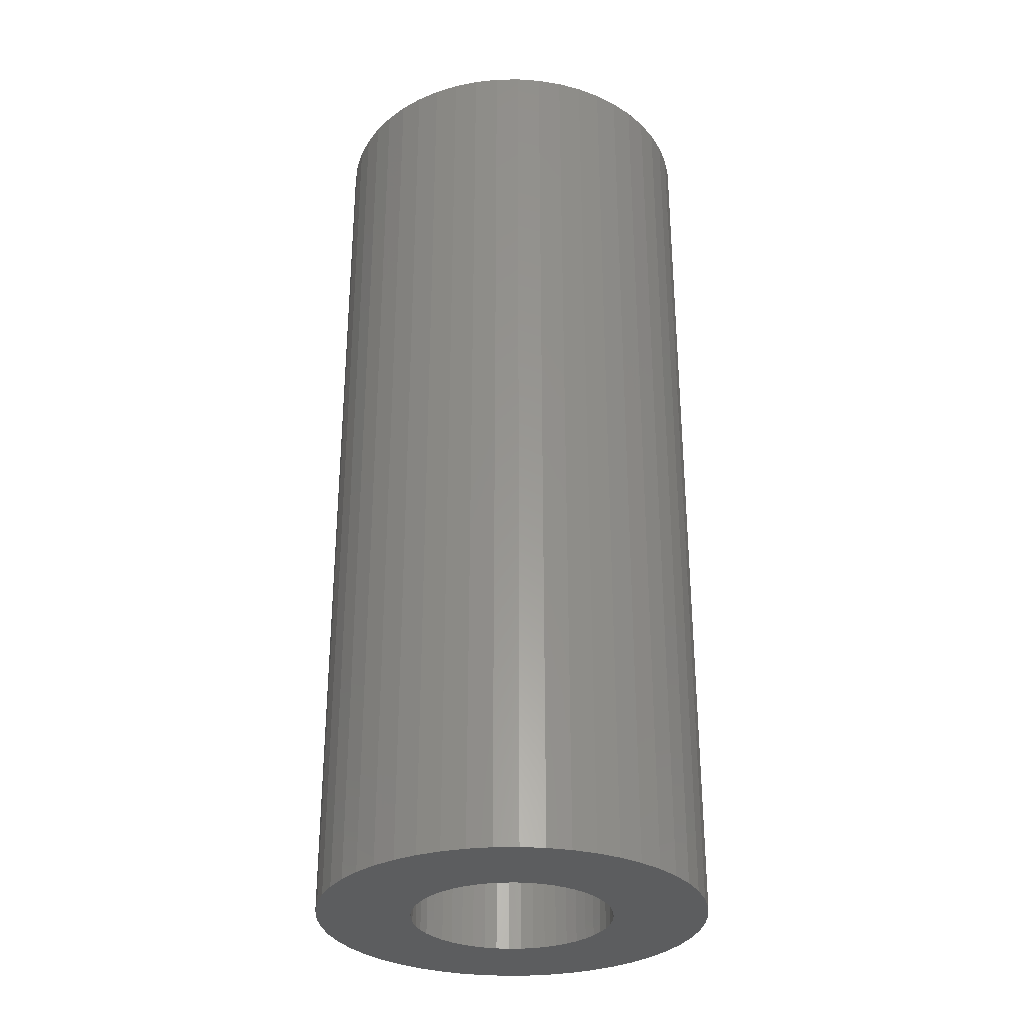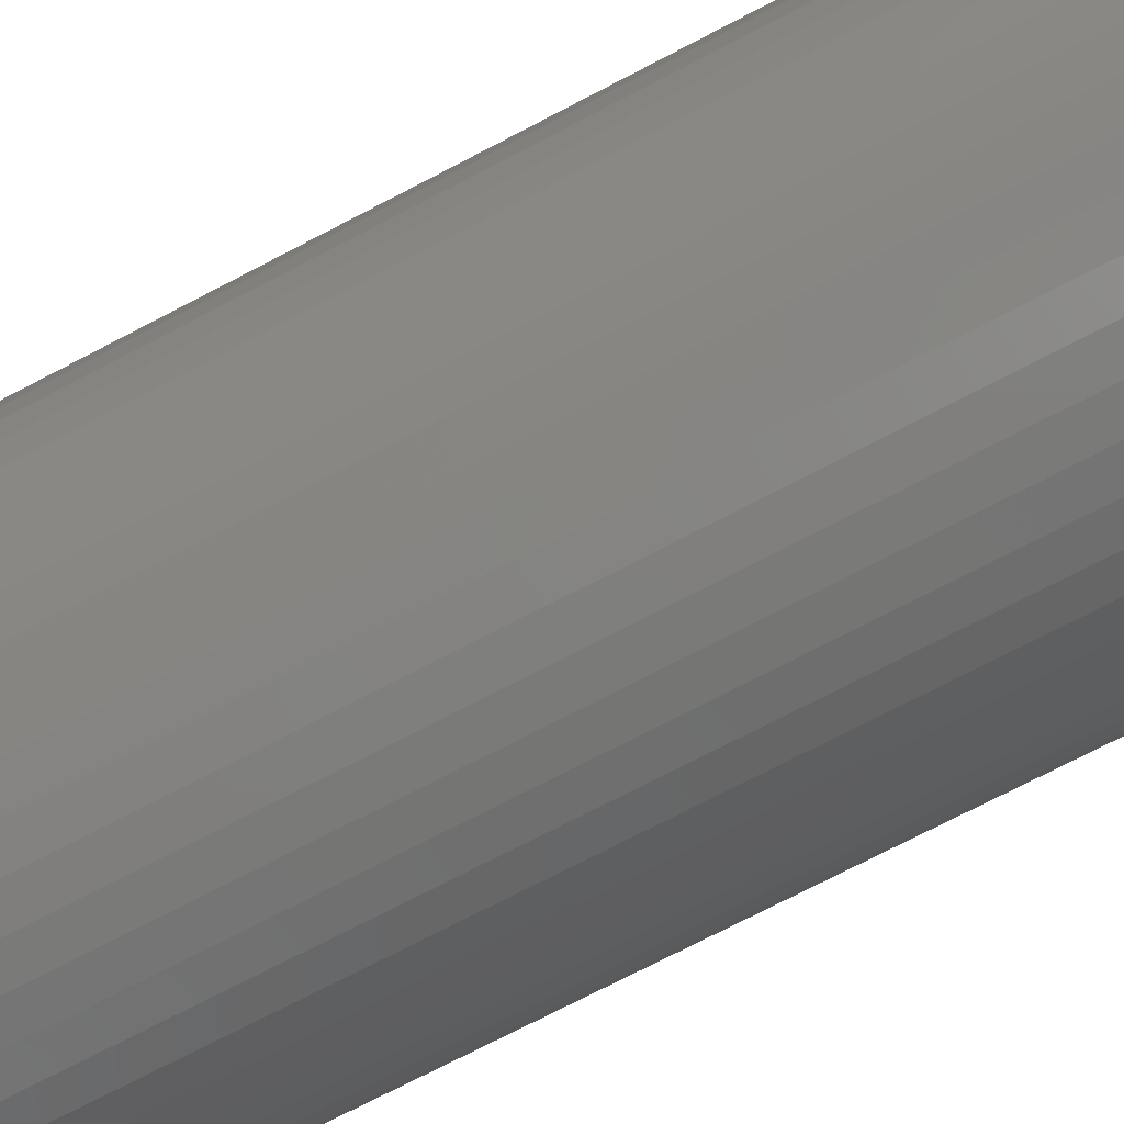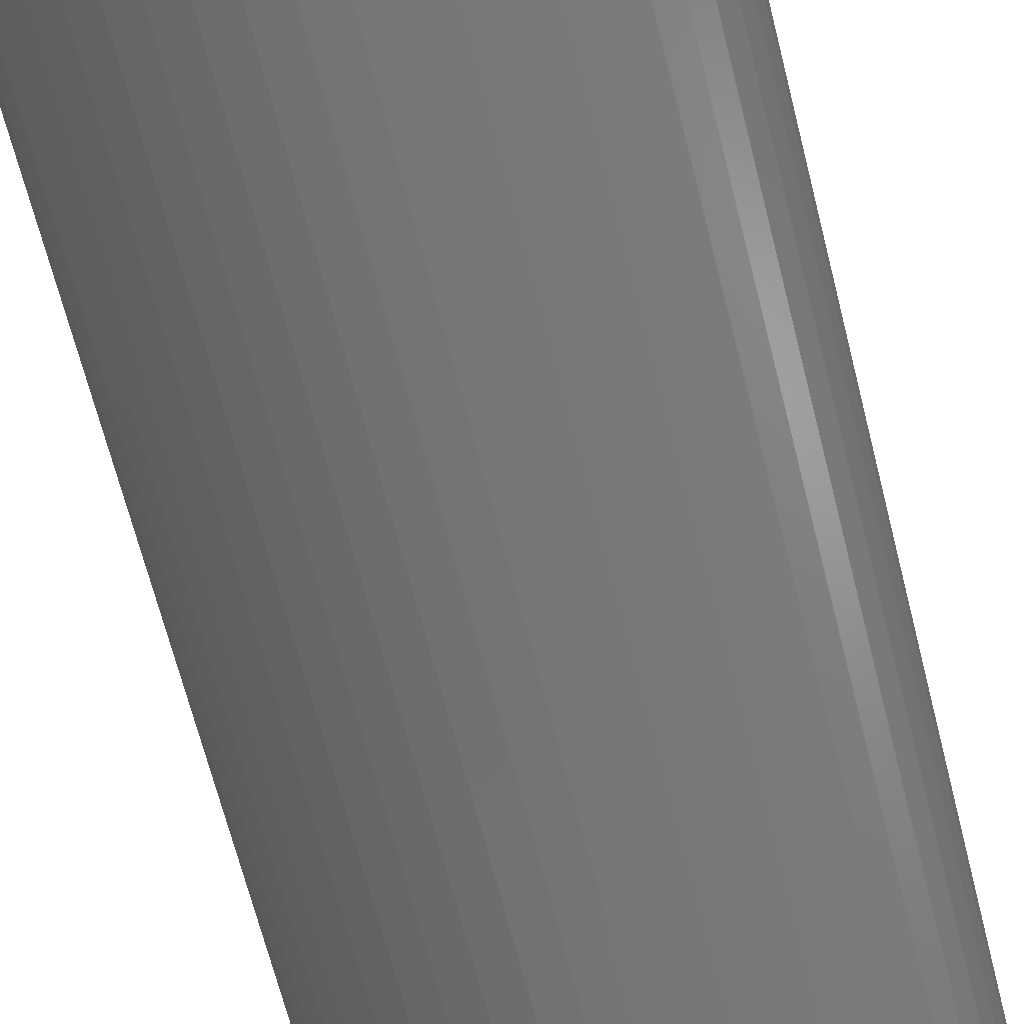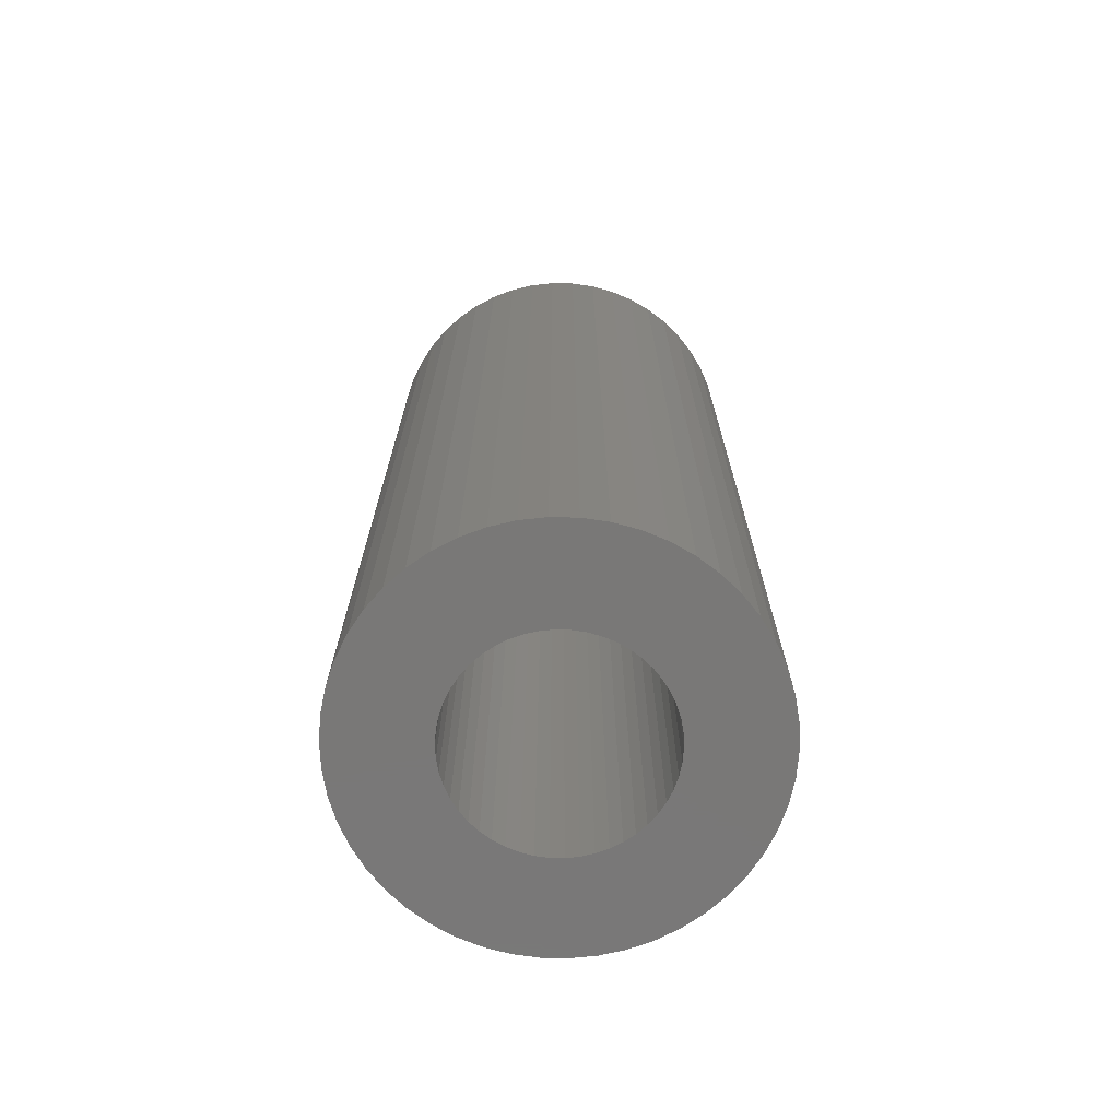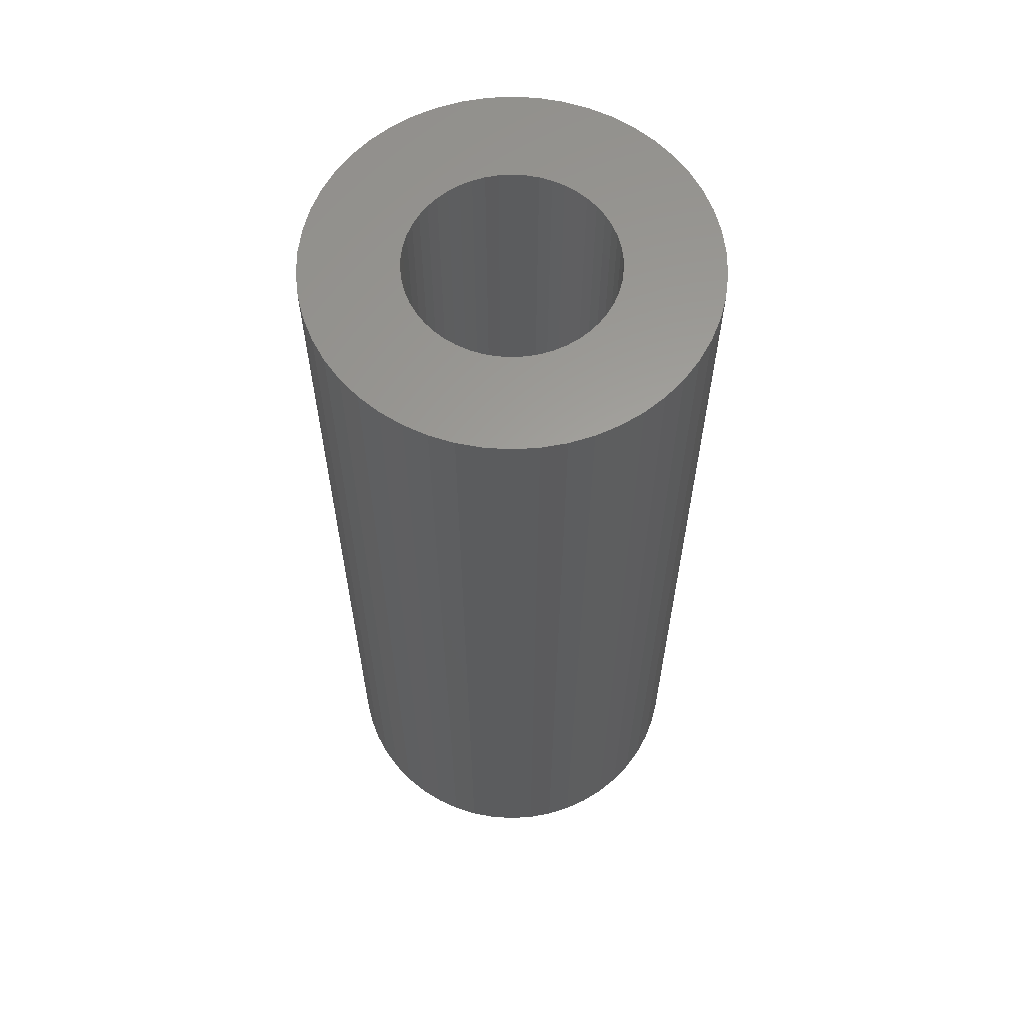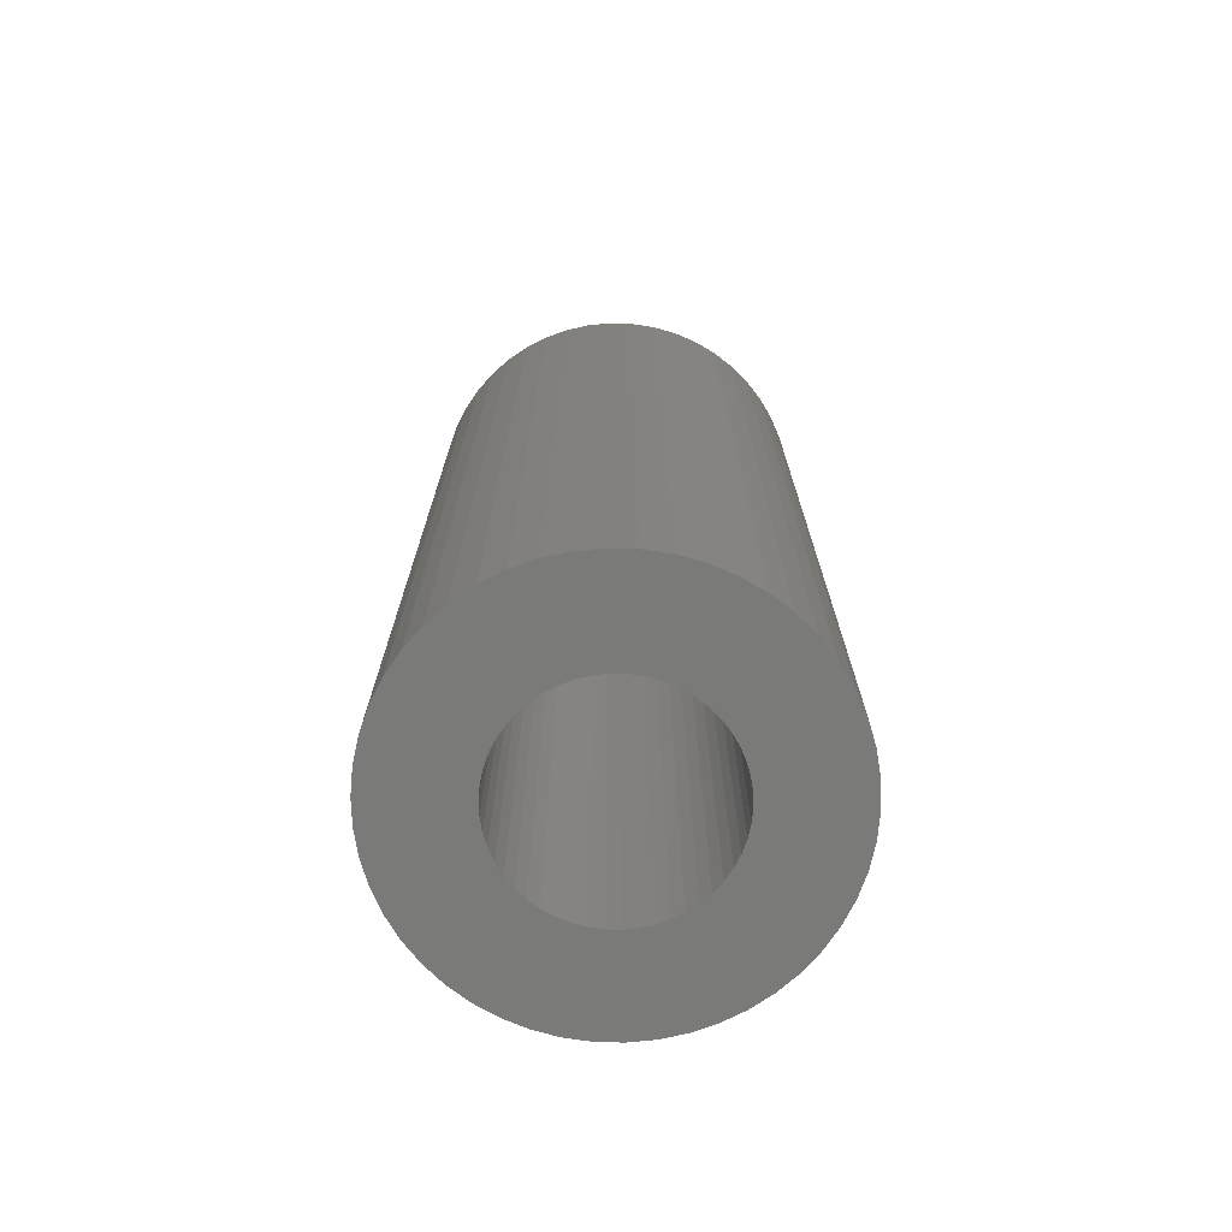
<metadata>
{"format":"stl","ext":"stl","renderer":"f3d","projection":"perspective","resolution":1024,"background":"white","views":[{"elev":-30.8,"azim":-63.2,"up":"+Z"},{"elev":-73.2,"azim":-62.4,"up":"+Y"},{"elev":-66.4,"azim":14.1,"up":"+Y"},{"elev":-71.2,"azim":157.3,"up":"+Z"},{"elev":61.4,"azim":-32.3,"up":"+Z"},{"elev":-72.9,"azim":-37.6,"up":"+Z"}]}
</metadata>
<code>
# stl→obj: 200 verts, 400 faces
v 13.5 0 32.5
v 13.39 1.692 -32.5
v 13.39 1.692 32.5
v 13.5 0 -32.5
v -13.5 0 -32.5
v -13.39 1.692 32.5
v -13.39 1.692 -32.5
v -13.5 0 32.5
v 0.8477 13.47 -32.5
v -0.8477 13.47 32.5
v 0.8477 13.47 32.5
v -0.8477 13.47 -32.5
v -0.8477 -13.47 -32.5
v 0.8477 -13.47 32.5
v -0.8477 -13.47 32.5
v 0.8477 -13.47 -32.5
v 9.841 9.241 -32.5
v 8.605 10.4 32.5
v 9.841 9.241 32.5
v 8.605 10.4 -32.5
v -8.605 10.4 -32.5
v -9.841 9.241 32.5
v -8.605 10.4 32.5
v -9.841 9.241 -32.5
v -4.172 12.84 -32.5
v -5.748 12.22 32.5
v -4.172 12.84 32.5
v -5.748 12.22 -32.5
v 12.55 -4.97 32.5
v 13.08 -3.357 -32.5
v 13.08 -3.357 32.5
v 12.55 -4.97 -32.5
v 12.55 4.97 32.5
v 11.83 6.504 -32.5
v 11.83 6.504 32.5
v 12.55 4.97 -32.5
v 13.08 3.357 -32.5
v 13.08 3.357 32.5
v 10.92 7.935 -32.5
v 10.92 7.935 32.5
v 5.748 12.22 -32.5
v 4.172 12.84 32.5
v 5.748 12.22 32.5
v 4.172 12.84 -32.5
v 2.53 13.26 32.5
v 2.53 13.26 -32.5
v 7.234 11.4 -32.5
v 7.234 11.4 32.5
v -12.55 4.97 -32.5
v -11.83 6.504 32.5
v -11.83 6.504 -32.5
v -12.55 4.97 32.5
v -13.08 3.357 -32.5
v -13.08 3.357 32.5
v -2.53 13.26 -32.5
v -2.53 13.26 32.5
v 2.53 -13.26 32.5
v 2.53 -13.26 -32.5
v -10.92 7.935 32.5
v -10.92 7.935 -32.5
v 7 0 32.5
v 6.945 0.8773 32.5
v 13.39 -1.692 32.5
v 6.78 1.741 32.5
v 6.945 -0.8773 32.5
v 6.508 2.577 32.5
v 6.134 3.372 32.5
v 6.78 -1.741 32.5
v 5.663 4.114 32.5
v 5.103 4.792 32.5
v 6.508 -2.577 32.5
v 4.462 5.394 32.5
v 11.83 -6.504 32.5
v 6.134 -3.372 32.5
v 3.751 5.91 32.5
v 2.98 6.334 32.5
v 2.163 6.657 32.5
v 1.312 6.876 32.5
v 0.4395 6.986 32.5
v -0.4395 6.986 32.5
v -1.312 6.876 32.5
v -2.163 6.657 32.5
v -2.98 6.334 32.5
v -3.751 5.91 32.5
v -7.234 11.4 32.5
v -4.462 5.394 32.5
v -5.103 4.792 32.5
v -5.663 4.114 32.5
v -6.134 3.372 32.5
v 10.92 -7.935 32.5
v 5.663 -4.114 32.5
v 9.841 -9.241 32.5
v 5.103 -4.792 32.5
v 8.605 -10.4 32.5
v 4.462 -5.394 32.5
v 7.234 -11.4 32.5
v 3.751 -5.91 32.5
v 5.748 -12.22 32.5
v 2.98 -6.334 32.5
v 4.172 -12.84 32.5
v 2.163 -6.657 32.5
v 1.312 -6.876 32.5
v 0.4395 -6.986 32.5
v -0.4395 -6.986 32.5
v -1.312 -6.876 32.5
v -2.53 -13.26 32.5
v -2.163 -6.657 32.5
v -4.172 -12.84 32.5
v -2.98 -6.334 32.5
v -5.748 -12.22 32.5
v -3.751 -5.91 32.5
v -7.234 -11.4 32.5
v -4.462 -5.394 32.5
v -8.605 -10.4 32.5
v -5.103 -4.792 32.5
v -9.841 -9.241 32.5
v -5.663 -4.114 32.5
v -10.92 -7.935 32.5
v -6.134 -3.372 32.5
v -11.83 -6.504 32.5
v -6.508 -2.577 32.5
v -12.55 -4.97 32.5
v -6.78 -1.741 32.5
v -13.08 -3.357 32.5
v -6.945 -0.8773 32.5
v -13.39 -1.692 32.5
v -7 0 32.5
v -6.508 2.577 32.5
v -6.78 1.741 32.5
v -6.945 0.8773 32.5
v -7.234 11.4 -32.5
v 13.39 -1.692 -32.5
v 10.92 -7.935 -32.5
v 9.841 -9.241 -32.5
v 11.83 -6.504 -32.5
v 7 0 -32.5
v 6.945 -0.8773 -32.5
v 6.78 -1.741 -32.5
v 6.945 0.8773 -32.5
v 6.508 -2.577 -32.5
v 6.134 -3.372 -32.5
v 6.78 1.741 -32.5
v 5.663 -4.114 -32.5
v 5.103 -4.792 -32.5
v 8.605 -10.4 -32.5
v 6.508 2.577 -32.5
v 4.462 -5.394 -32.5
v 7.234 -11.4 -32.5
v 6.134 3.372 -32.5
v 3.751 -5.91 -32.5
v 5.748 -12.22 -32.5
v 2.98 -6.334 -32.5
v 4.172 -12.84 -32.5
v 2.163 -6.657 -32.5
v 1.312 -6.876 -32.5
v 0.4395 -6.986 -32.5
v -0.4395 -6.986 -32.5
v -1.312 -6.876 -32.5
v -2.53 -13.26 -32.5
v -2.163 -6.657 -32.5
v -4.172 -12.84 -32.5
v -2.98 -6.334 -32.5
v -5.748 -12.22 -32.5
v -3.751 -5.91 -32.5
v -7.234 -11.4 -32.5
v -4.462 -5.394 -32.5
v -8.605 -10.4 -32.5
v -5.103 -4.792 -32.5
v -9.841 -9.241 -32.5
v -5.663 -4.114 -32.5
v -10.92 -7.935 -32.5
v -11.83 -6.504 -32.5
v -6.134 -3.372 -32.5
v 5.663 4.114 -32.5
v 5.103 4.792 -32.5
v 4.462 5.394 -32.5
v 3.751 5.91 -32.5
v 2.98 6.334 -32.5
v 2.163 6.657 -32.5
v 1.312 6.876 -32.5
v 0.4395 6.986 -32.5
v -0.4395 6.986 -32.5
v -1.312 6.876 -32.5
v -2.163 6.657 -32.5
v -2.98 6.334 -32.5
v -3.751 5.91 -32.5
v -4.462 5.394 -32.5
v -5.103 4.792 -32.5
v -5.663 4.114 -32.5
v -6.134 3.372 -32.5
v -6.508 2.577 -32.5
v -6.78 1.741 -32.5
v -6.945 0.8773 -32.5
v -7 0 -32.5
v -6.508 -2.577 -32.5
v -12.55 -4.97 -32.5
v -6.78 -1.741 -32.5
v -13.08 -3.357 -32.5
v -6.945 -0.8773 -32.5
v -13.39 -1.692 -32.5
f 1 2 3
f 2 1 4
f 5 6 7
f 6 5 8
f 9 10 11
f 10 9 12
f 13 14 15
f 14 13 16
f 17 18 19
f 18 17 20
f 21 22 23
f 22 21 24
f 25 26 27
f 26 25 28
f 29 30 31
f 30 29 32
f 33 34 35
f 34 33 36
f 3 37 38
f 37 3 2
f 35 39 40
f 39 35 34
f 41 42 43
f 42 41 44
f 44 45 42
f 45 44 46
f 47 43 48
f 43 47 41
f 49 50 51
f 50 49 52
f 53 52 49
f 52 53 54
f 55 27 56
f 27 55 25
f 16 57 14
f 57 16 58
f 38 36 33
f 36 38 37
f 40 17 19
f 17 40 39
f 46 11 45
f 11 46 9
f 20 48 18
f 48 20 47
f 51 59 60
f 59 51 50
f 60 22 24
f 22 60 59
f 7 54 53
f 54 7 6
f 61 1 3
f 62 3 38
f 1 61 63
f 64 38 33
f 65 63 61
f 66 33 35
f 63 65 31
f 67 35 40
f 68 31 65
f 69 40 19
f 31 68 29
f 70 19 18
f 71 29 68
f 72 18 48
f 29 71 73
f 74 73 71
f 3 62 61
f 38 64 62
f 33 66 64
f 35 67 66
f 75 48 43
f 40 69 67
f 19 70 69
f 18 72 70
f 76 43 42
f 48 75 72
f 43 76 75
f 77 42 45
f 42 77 76
f 45 78 77
f 11 78 45
f 11 79 78
f 11 80 79
f 10 80 11
f 10 81 80
f 56 81 10
f 81 56 82
f 27 82 56
f 82 27 83
f 26 83 27
f 83 26 84
f 85 84 26
f 84 85 86
f 23 86 85
f 86 23 87
f 22 87 23
f 87 22 88
f 59 88 22
f 50 89 59
f 88 59 89
f 73 74 90
f 91 90 74
f 90 91 92
f 93 92 91
f 92 93 94
f 95 94 93
f 94 95 96
f 97 96 95
f 96 97 98
f 99 98 97
f 98 99 100
f 101 100 99
f 100 101 57
f 102 57 101
f 102 14 57
f 103 14 102
f 104 14 103
f 104 15 14
f 105 15 104
f 106 105 107
f 105 106 15
f 108 107 109
f 110 109 111
f 107 108 106
f 112 111 113
f 114 113 115
f 116 115 117
f 109 110 108
f 118 117 119
f 120 119 121
f 122 121 123
f 124 123 125
f 111 112 110
f 126 125 127
f 89 50 128
f 52 128 50
f 113 114 112
f 128 52 129
f 115 116 114
f 54 129 52
f 117 118 116
f 129 54 130
f 119 120 118
f 6 130 54
f 121 122 120
f 130 6 127
f 123 124 122
f 8 127 6
f 125 126 124
f 127 8 126
f 28 85 26
f 85 28 131
f 131 23 85
f 23 131 21
f 12 56 10
f 56 12 55
f 63 4 1
f 4 63 132
f 92 133 90
f 133 92 134
f 73 32 29
f 32 73 135
f 31 132 63
f 132 31 30
f 136 4 132
f 137 132 30
f 4 136 2
f 138 30 32
f 139 2 136
f 140 32 135
f 2 139 37
f 141 135 133
f 142 37 139
f 143 133 134
f 37 142 36
f 144 134 145
f 146 36 142
f 147 145 148
f 36 146 34
f 149 34 146
f 132 137 136
f 30 138 137
f 32 140 138
f 135 141 140
f 150 148 151
f 133 143 141
f 134 144 143
f 145 147 144
f 152 151 153
f 148 150 147
f 151 152 150
f 154 153 58
f 153 154 152
f 58 155 154
f 16 155 58
f 16 156 155
f 16 157 156
f 13 157 16
f 13 158 157
f 159 158 13
f 158 159 160
f 161 160 159
f 160 161 162
f 163 162 161
f 162 163 164
f 165 164 163
f 164 165 166
f 167 166 165
f 166 167 168
f 169 168 167
f 168 169 170
f 171 170 169
f 172 173 171
f 170 171 173
f 34 149 39
f 174 39 149
f 39 174 17
f 175 17 174
f 17 175 20
f 176 20 175
f 20 176 47
f 177 47 176
f 47 177 41
f 178 41 177
f 41 178 44
f 179 44 178
f 44 179 46
f 180 46 179
f 180 9 46
f 181 9 180
f 182 9 181
f 182 12 9
f 183 12 182
f 55 183 184
f 183 55 12
f 25 184 185
f 28 185 186
f 184 25 55
f 131 186 187
f 21 187 188
f 24 188 189
f 185 28 25
f 60 189 190
f 51 190 191
f 49 191 192
f 53 192 193
f 186 131 28
f 7 193 194
f 173 172 195
f 196 195 172
f 187 21 131
f 195 196 197
f 188 24 21
f 198 197 196
f 189 60 24
f 197 198 199
f 190 51 60
f 200 199 198
f 191 49 51
f 199 200 194
f 192 53 49
f 5 194 200
f 193 7 53
f 194 5 7
f 151 96 98
f 96 151 148
f 145 92 94
f 92 145 134
f 90 135 73
f 135 90 133
f 161 106 108
f 106 161 159
f 169 118 171
f 118 169 116
f 171 120 172
f 120 171 118
f 196 124 198
f 124 196 122
f 153 98 100
f 98 153 151
f 58 100 57
f 100 58 153
f 159 15 106
f 15 159 13
f 163 108 110
f 108 163 161
f 169 114 116
f 114 169 167
f 172 122 196
f 122 172 120
f 198 126 200
f 126 198 124
f 200 8 5
f 8 200 126
f 148 94 96
f 94 148 145
f 165 110 112
f 110 165 163
f 167 112 114
f 112 167 165
f 149 69 174
f 69 149 67
f 179 76 77
f 76 179 178
f 185 82 83
f 82 185 184
f 128 190 89
f 190 128 191
f 137 61 136
f 61 137 65
f 176 70 72
f 70 176 175
f 182 79 80
f 79 182 181
f 178 75 76
f 75 178 177
f 88 188 87
f 188 88 189
f 184 81 82
f 81 184 183
f 188 86 87
f 86 188 187
f 141 71 140
f 71 141 74
f 166 115 113
f 115 166 168
f 119 195 121
f 195 119 173
f 150 99 97
f 99 150 152
f 174 70 175
f 70 174 69
f 180 77 78
f 77 180 179
f 181 78 79
f 78 181 180
f 177 72 75
f 72 177 176
f 127 193 130
f 193 127 194
f 129 191 128
f 191 129 192
f 89 189 88
f 189 89 190
f 183 80 81
f 80 183 182
f 187 84 86
f 84 187 186
f 186 83 84
f 83 186 185
f 136 62 139
f 62 136 61
f 144 91 143
f 91 144 93
f 117 173 119
f 173 117 170
f 155 103 102
f 103 155 156
f 146 67 149
f 67 146 66
f 142 66 146
f 66 142 64
f 139 64 142
f 64 139 62
f 130 192 129
f 192 130 193
f 138 65 137
f 65 138 68
f 143 74 141
f 74 143 91
f 162 111 109
f 111 162 164
f 156 104 103
f 104 156 157
f 125 194 127
f 194 125 199
f 121 197 123
f 197 121 195
f 115 170 117
f 170 115 168
f 152 101 99
f 101 152 154
f 154 102 101
f 102 154 155
f 144 95 93
f 95 144 147
f 140 68 138
f 68 140 71
f 157 105 104
f 105 157 158
f 158 107 105
f 107 158 160
f 123 199 125
f 199 123 197
f 147 97 95
f 97 147 150
f 164 113 111
f 113 164 166
f 160 109 107
f 109 160 162

</code>
